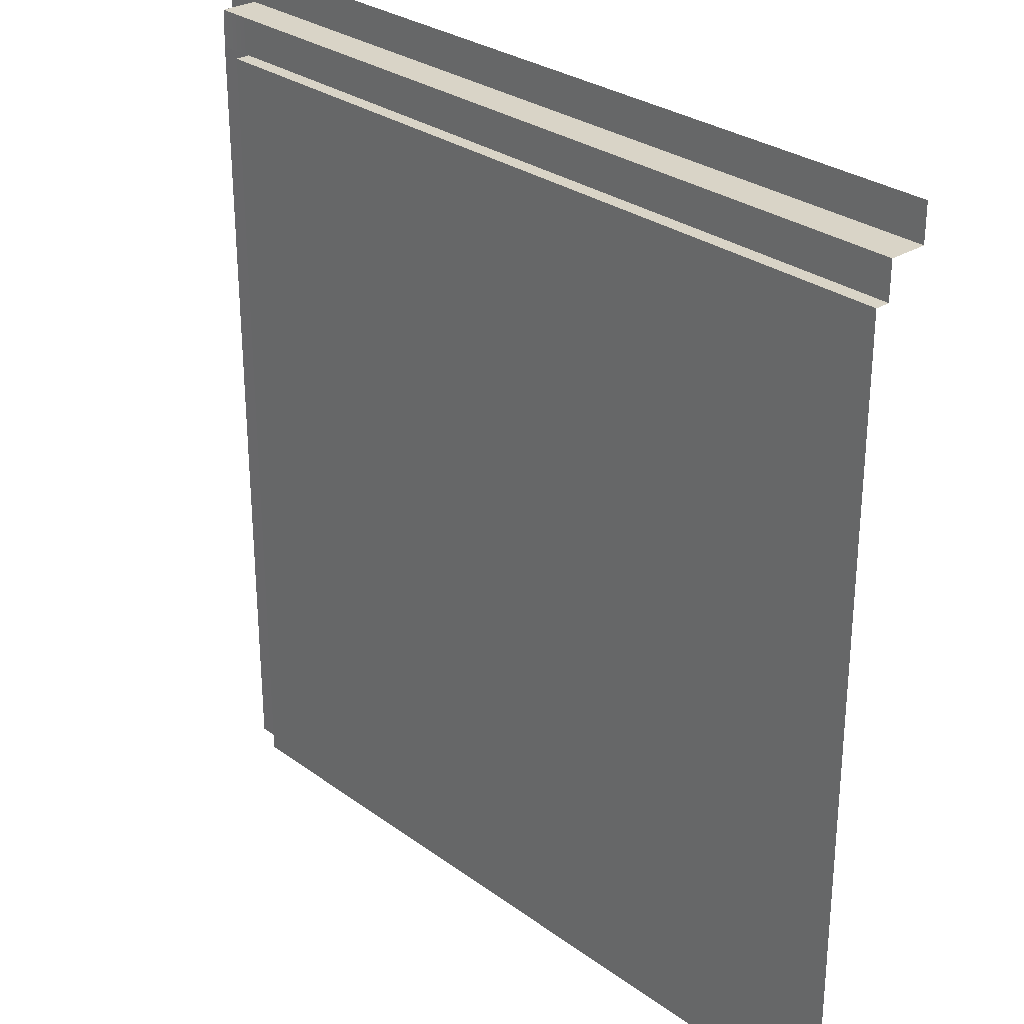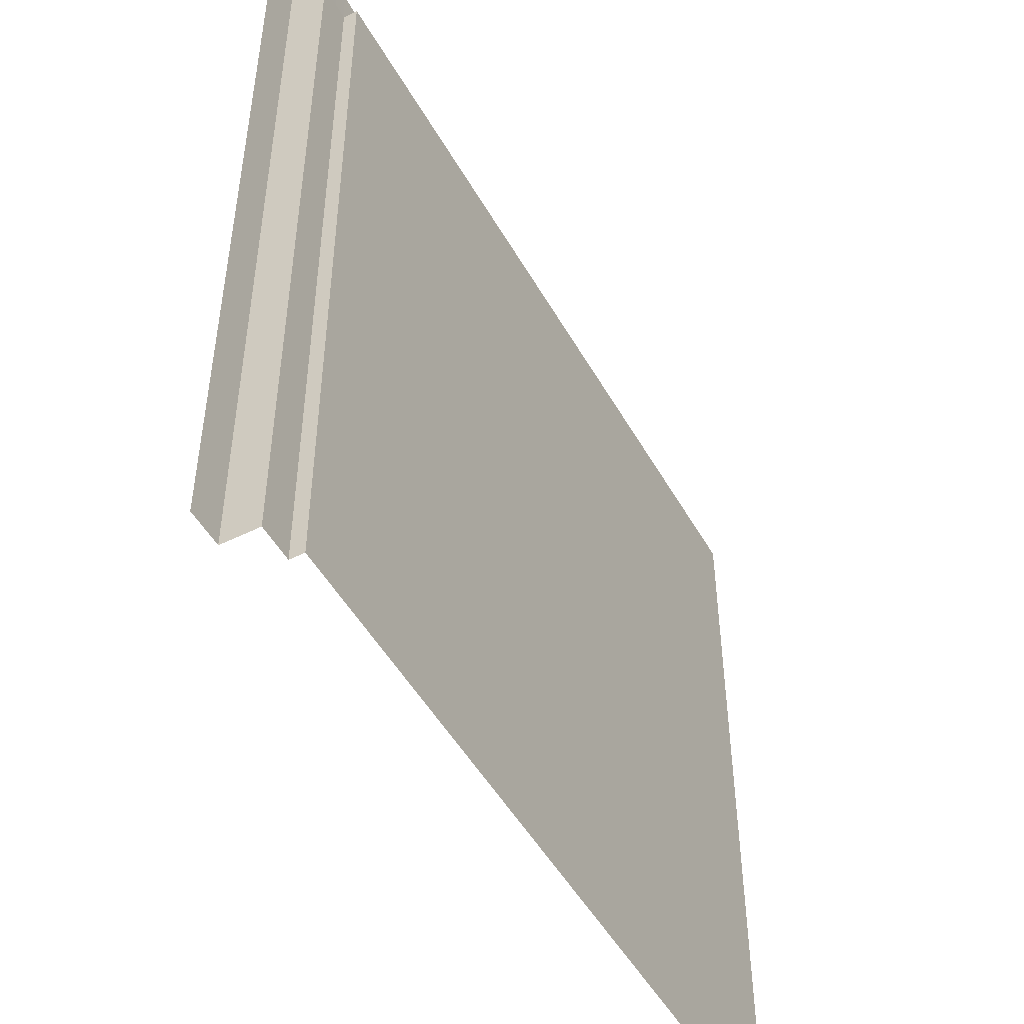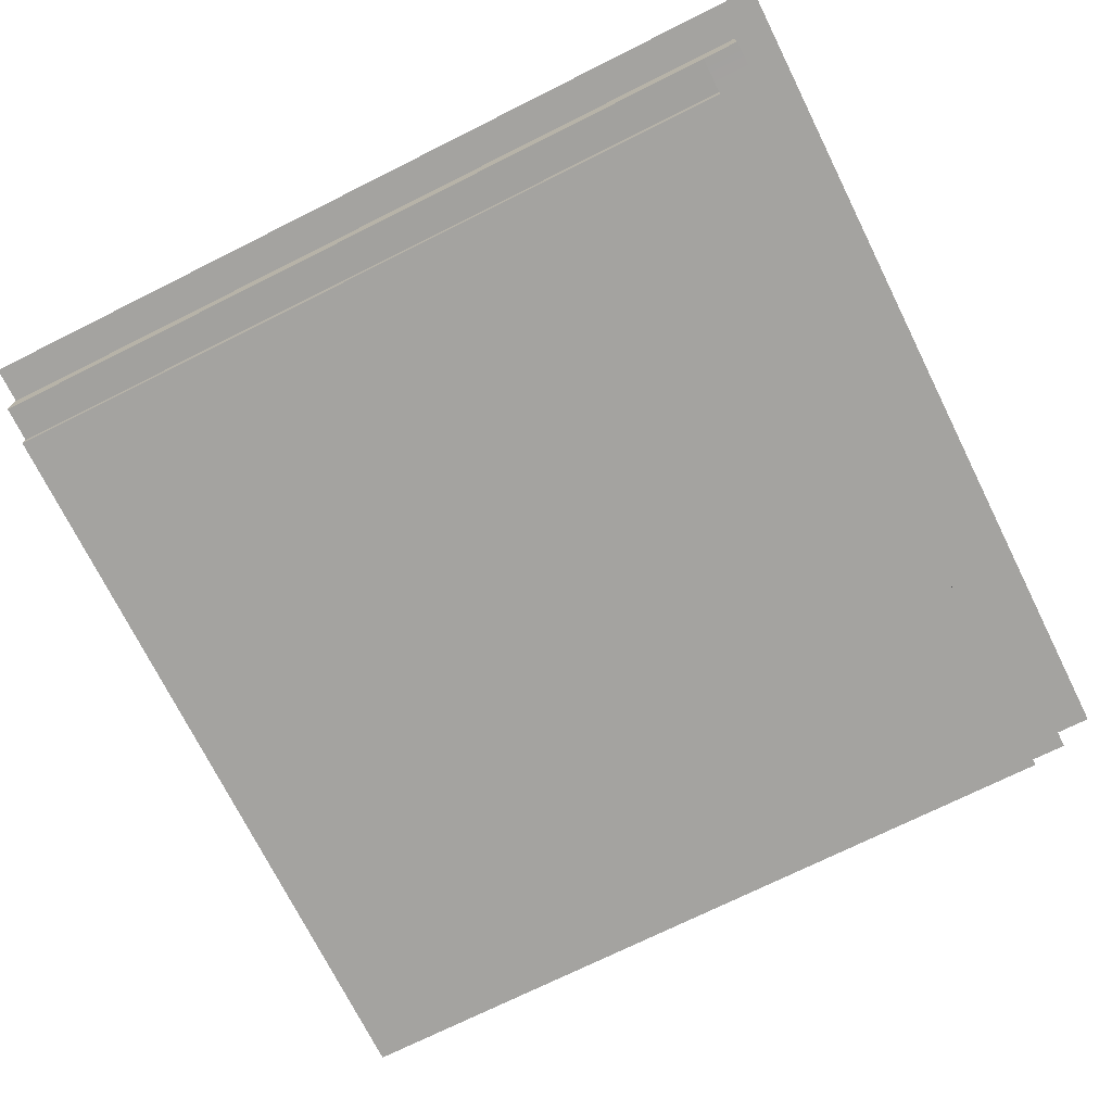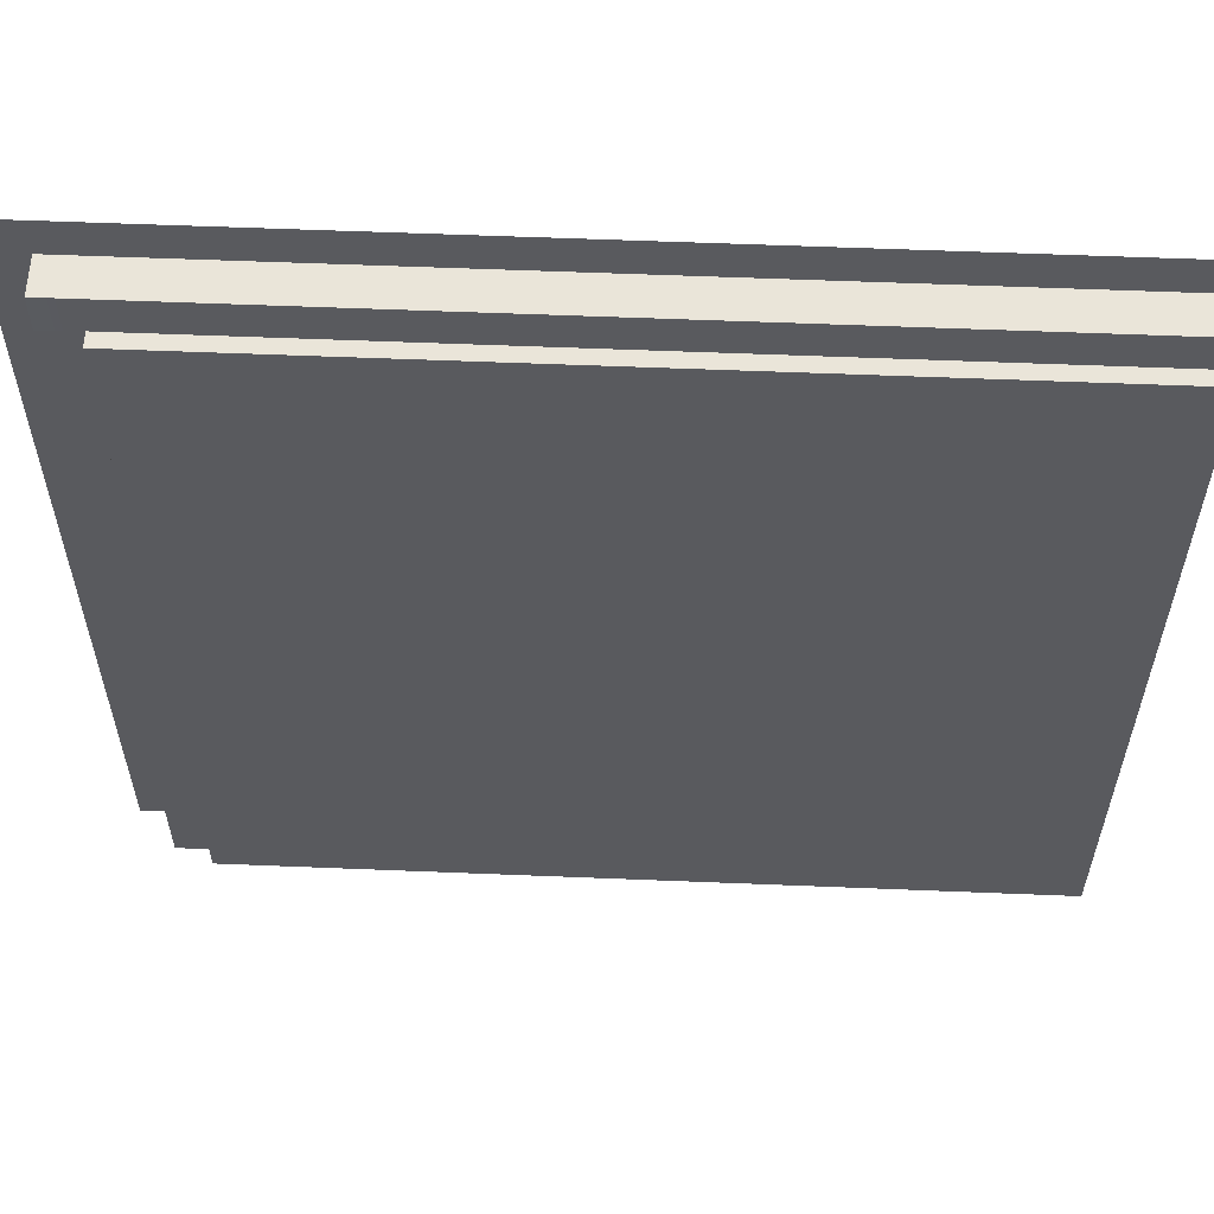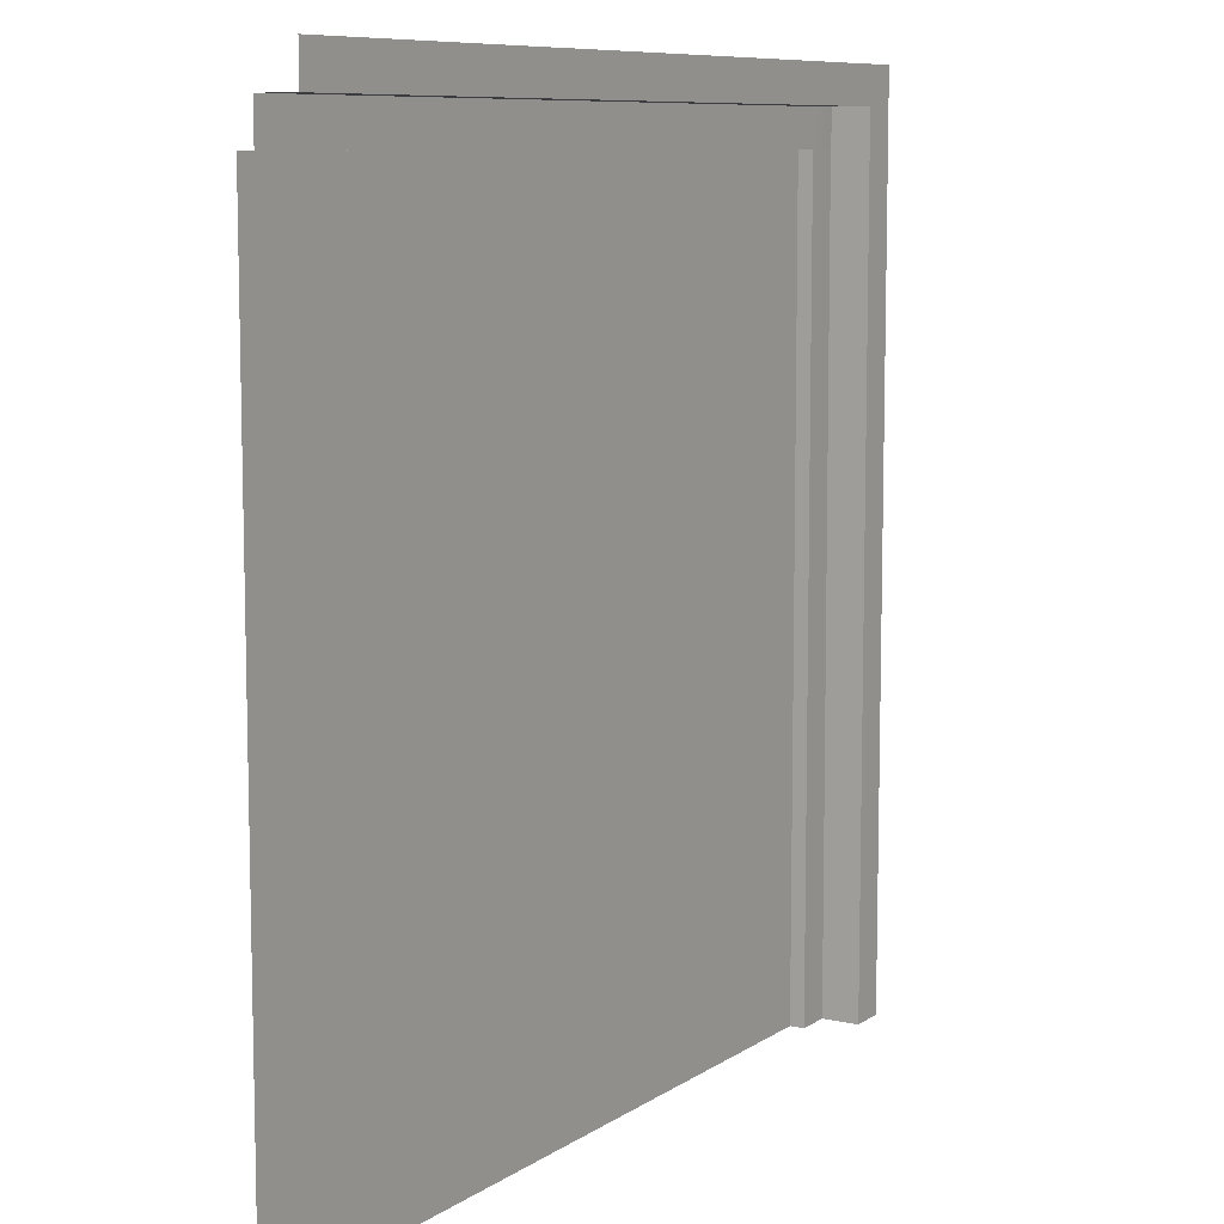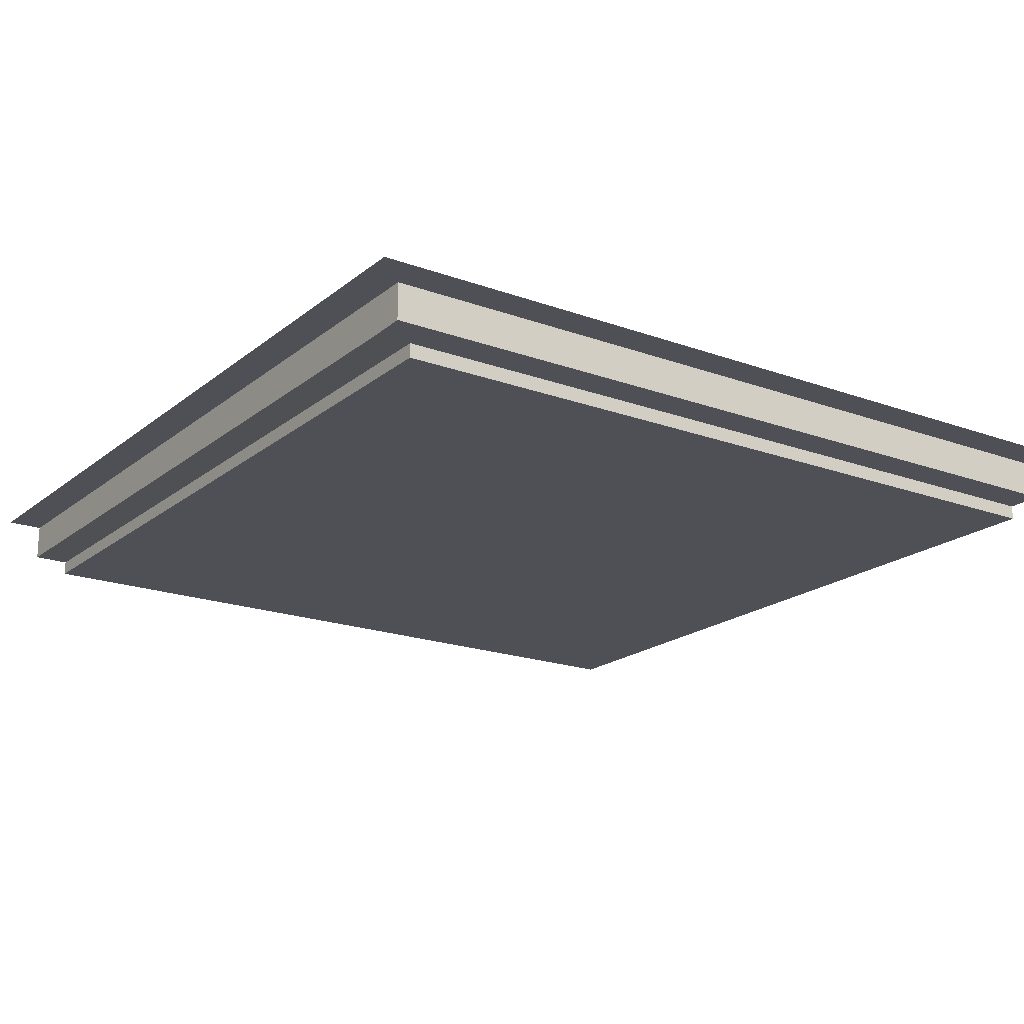
<metadata>
{"format":"obj","ext":"obj","renderer":"f3d","projection":"perspective","resolution":1024,"background":"white","views":[{"elev":28.8,"azim":47.2,"up":"+Z"},{"elev":-49.7,"azim":-61.4,"up":"+Z"},{"elev":-72.8,"azim":-63.5,"up":"+Y"},{"elev":58.6,"azim":2.4,"up":"+Z"},{"elev":8.8,"azim":120.9,"up":"+Z"},{"elev":-19.3,"azim":-34.5,"up":"+Y"}]}
</metadata>
<code>
g default
v 0 0 0
v 0 0 3.661
v 0.000368 0.06665 3.661
v 0.000368 0.06665 3.831
v -4 0.2382 4
v 0.001315 0.2382 4
v 0.001314 0.2382 3.831
v -4 0.2382 3.831
v -3.663 0 1e-06
v -3.663 0 3.661
v -3.663 0.06665 3.661
v -3.663 0.06665 3.831
v -3.663 0.2382 3.831
v -3.663 0.2382 4
v -3.831 0.06199 3.661
v -3.831 0.06665 3.831
v -3.831 0.2382 3.831
v -3.831 0.2382 4
v -3.831 0.06665 -1e-06
v -3.663 0.06665 -1e-06
v -4 0.2382 3.661
v -3.831 0.2382 3.661
v -3.831 0.2382 1e-06
v -4 0.2382 0
g CornerRoofTrim_LP
f 2 1 9 10
f 4 3 11 12
f 3 2 10 11
f 14 6 7 13
f 7 4 12 13
f 19 15 11 20
f 15 16 12 11
f 13 12 16 17
f 17 18 14 13
f 21 22 23 24
f 8 17 22 21
f 5 18 17 8
f 10 9 20 11
f 15 19 23 22
f 16 15 22 17

</code>
